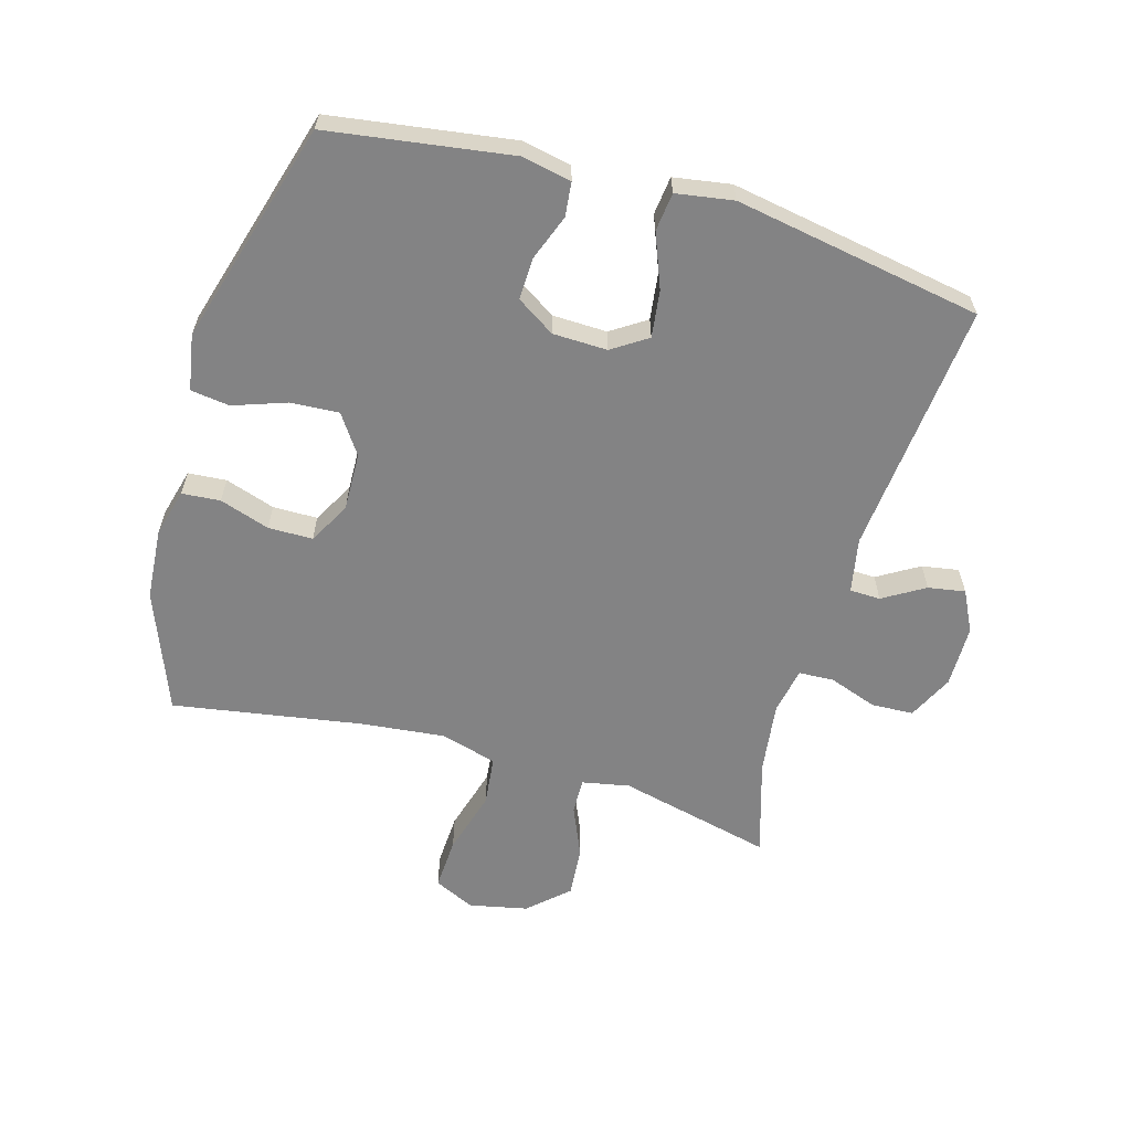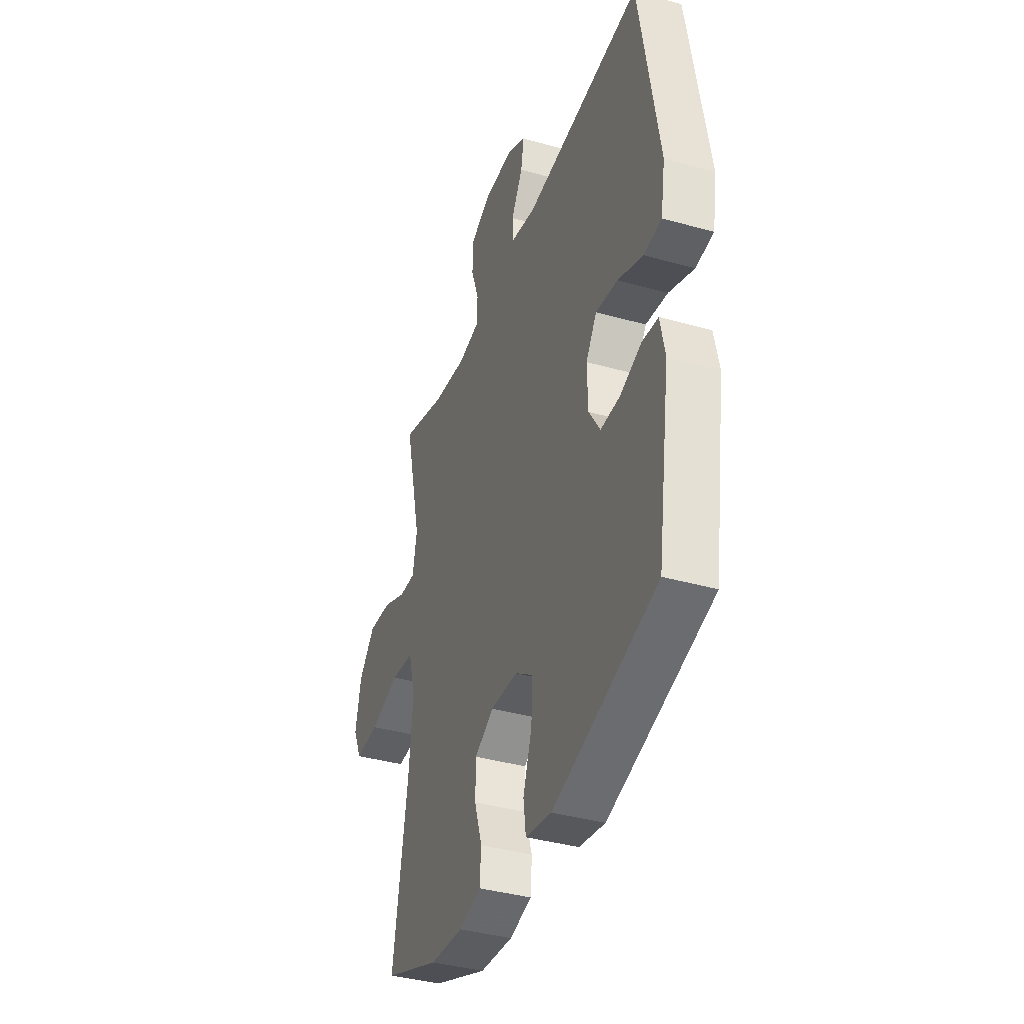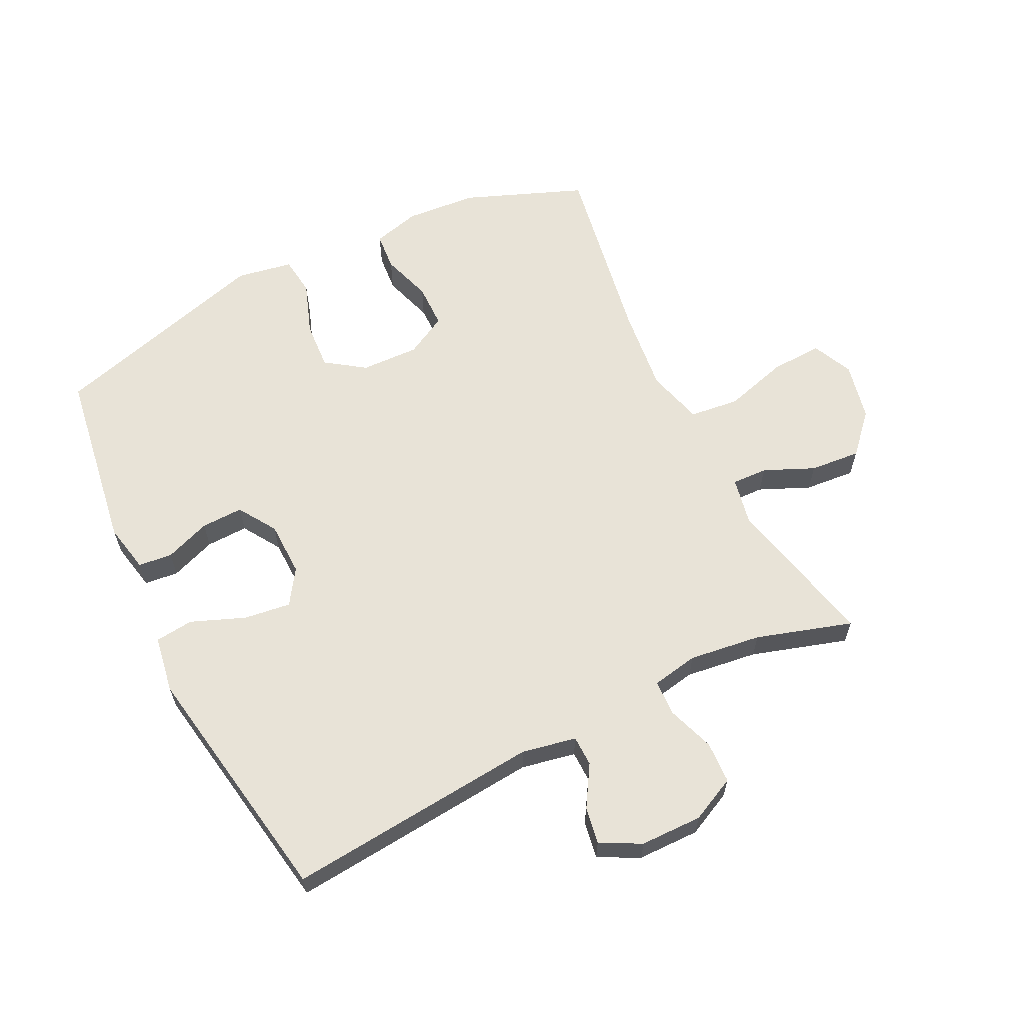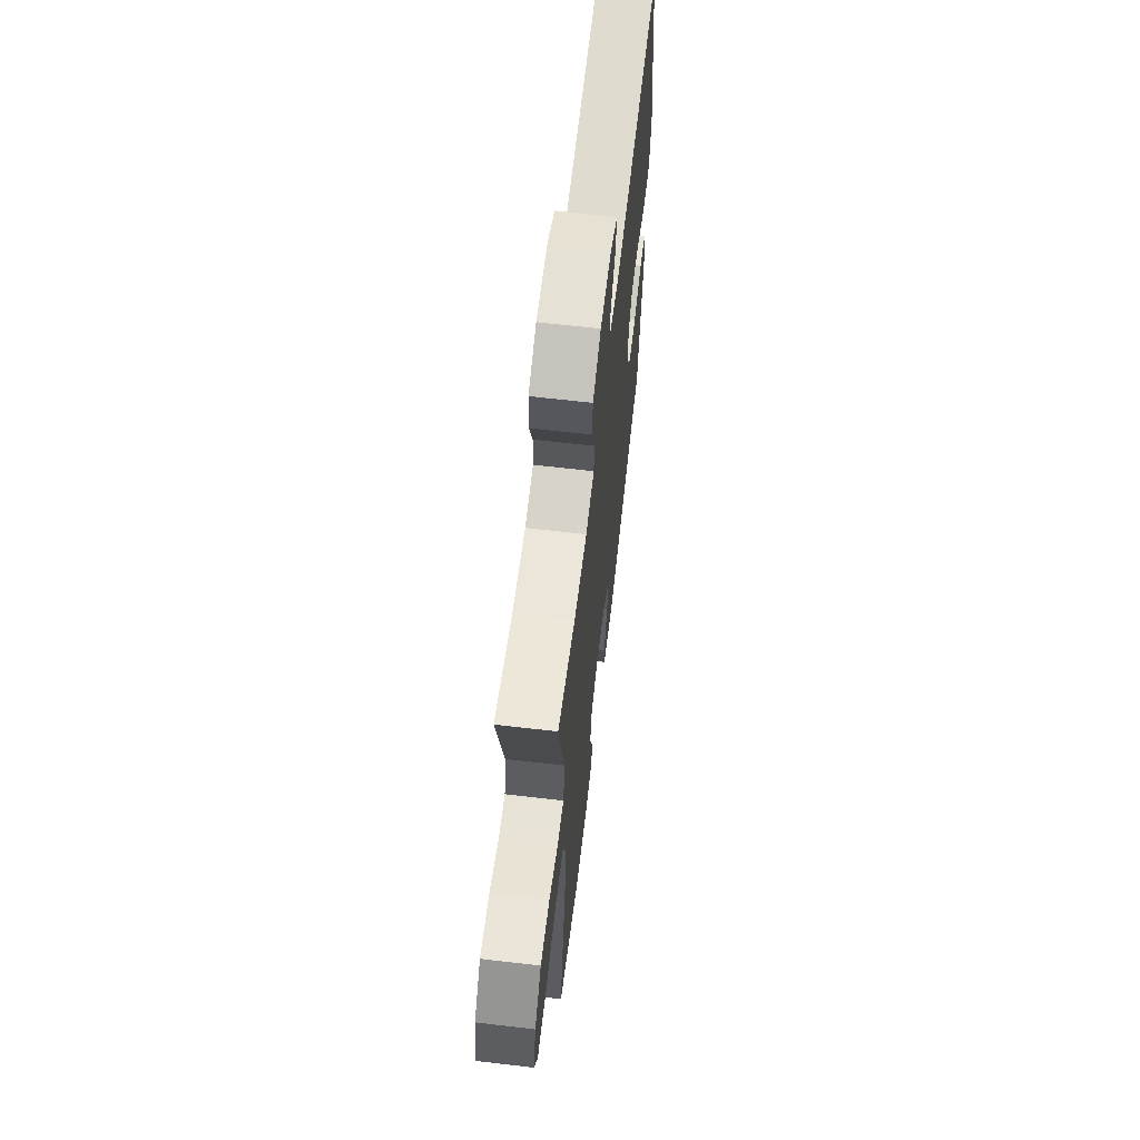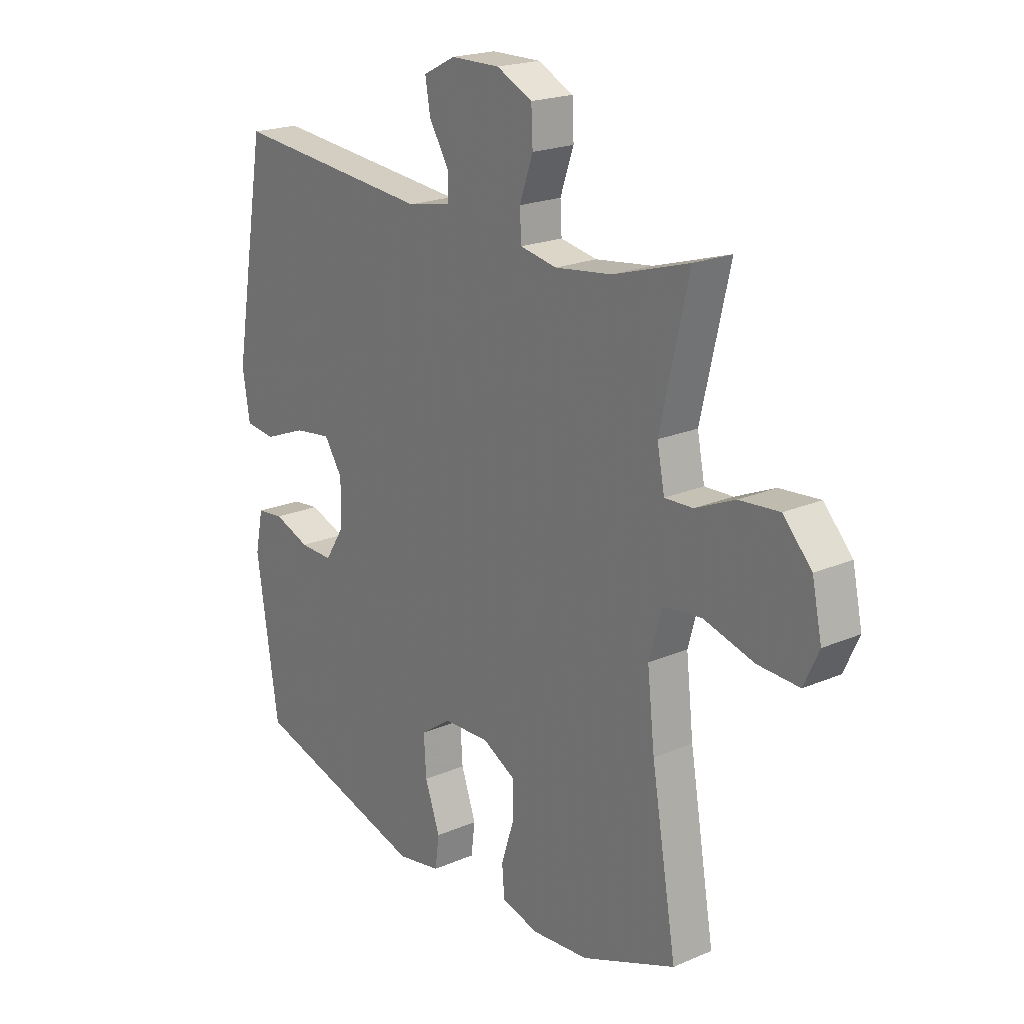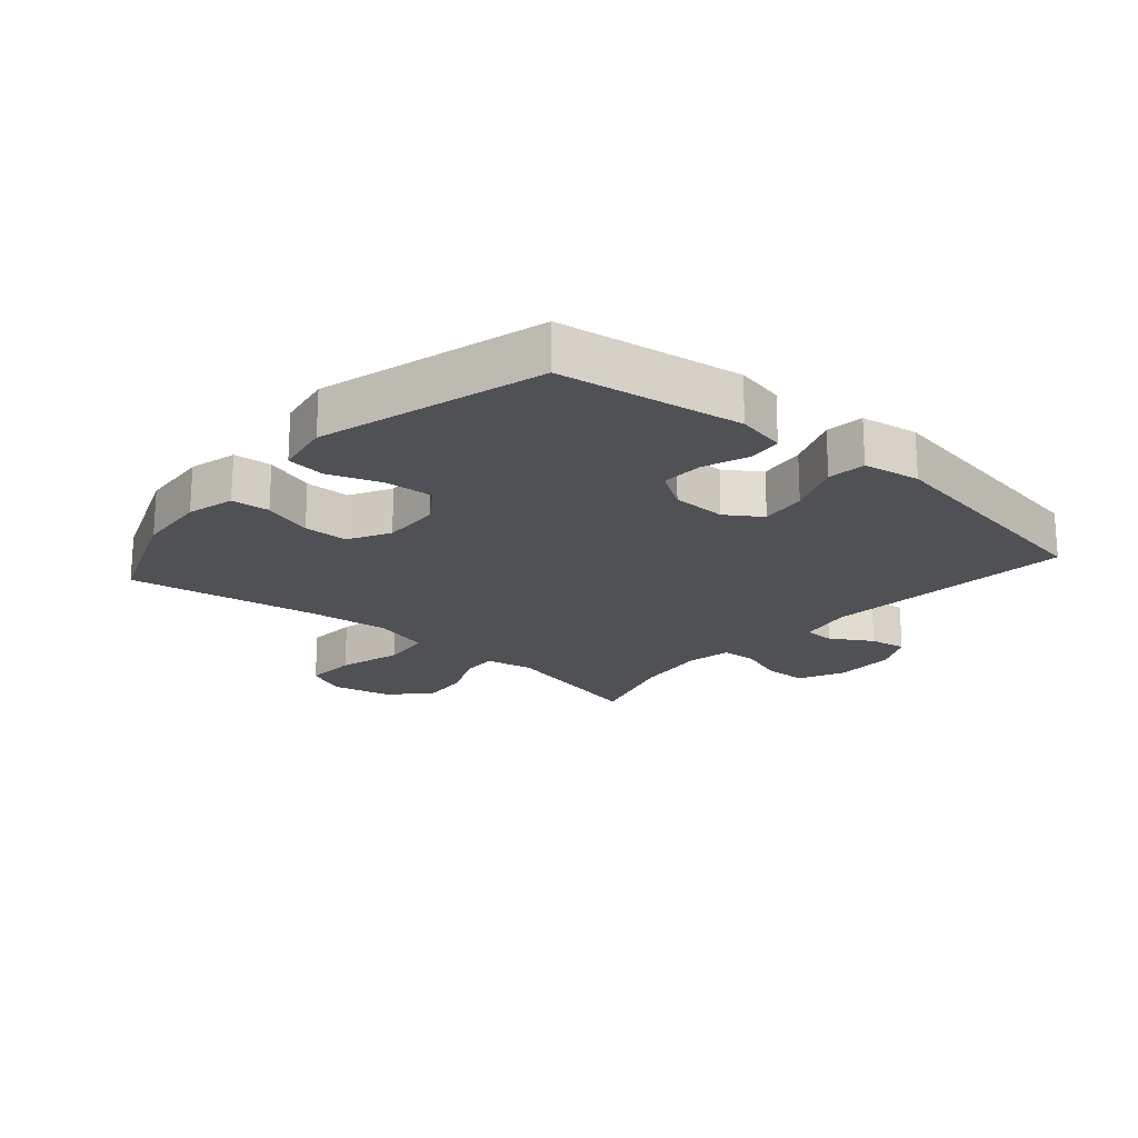
<metadata>
{"format":"obj","ext":"obj","renderer":"f3d","projection":"perspective","resolution":1024,"background":"white","views":[{"elev":-61.2,"azim":-106.3,"up":"+Y"},{"elev":-38.3,"azim":-109.7,"up":"+Z"},{"elev":62.0,"azim":-26.3,"up":"+Y"},{"elev":64.7,"azim":96.7,"up":"+Z"},{"elev":20.5,"azim":52.0,"up":"+Z"},{"elev":-20.0,"azim":-130.9,"up":"+Y"}]}
</metadata>
<code>
v -0.5 0.07 -0.5
v -0.544 0.07 -0.208
v -0.528 0.07 -0.13
v -0.474 0.07 -0.124
v -0.401 0.07 -0.151
v -0.334 0.07 -0.153
v -0.295 0.07 -0.092
v -0.293 0.07 -0.005
v -0.33 0.07 0.051
v -0.405 0.07 0.041
v -0.491 0.07 0.007
v -0.552 0.07 0.014
v -0.567 0.07 0.105
v -0.5 0.07 0.5
v -0.095 0.07 0.462
v -0.008 0.07 0.479
v -0.007 0.07 0.528
v -0.047 0.07 0.594
v -0.057 0.07 0.653
v 0.008 0.07 0.686
v 0.107 0.07 0.687
v 0.179 0.07 0.652
v 0.182 0.07 0.585
v 0.155 0.07 0.508
v 0.158 0.07 0.452
v 0.232 0.07 0.438
v 0.347 0.07 0.453
v 0.5 0.07 0.5
v 0.443 0.07 0.254
v 0.458 0.07 0.178
v 0.515 0.07 0.18
v 0.595 0.07 0.215
v 0.676 0.07 0.222
v 0.733 0.07 0.16
v 0.753 0.07 0.067
v 0.723 0.07 0.002
v 0.64 0.07 0.006
v 0.538 0.07 0.035
v 0.459 0.07 0.026
v 0.434 0.07 -0.064
v 0.449 0.07 -0.199
v 0.5 0.07 -0.5
v 0.309 0.07 -0.575
v 0.195 0.07 -0.584
v 0.119 0.07 -0.564
v 0.114 0.07 -0.503
v 0.14 0.07 -0.423
v 0.139 0.07 -0.352
v 0.073 0.07 -0.316
v -0.02 0.07 -0.319
v -0.082 0.07 -0.362
v -0.077 0.07 -0.439
v -0.047 0.07 -0.524
v -0.055 0.07 -0.586
v -0.144 0.07 -0.602
v -0.5 0 -0.5
v -0.544 0 -0.208
v -0.528 0 -0.13
v -0.474 0 -0.124
v -0.401 0 -0.151
v -0.334 0 -0.153
v -0.295 0 -0.092
v -0.293 0 -0.005
v -0.33 0 0.051
v -0.405 0 0.041
v -0.491 0 0.007
v -0.552 0 0.014
v -0.567 0 0.105
v -0.5 0 0.5
v -0.095 0 0.462
v -0.008 0 0.479
v -0.007 0 0.528
v -0.047 0 0.594
v -0.057 0 0.653
v 0.008 0 0.686
v 0.107 0 0.687
v 0.179 0 0.652
v 0.182 0 0.585
v 0.155 0 0.508
v 0.158 0 0.452
v 0.232 0 0.438
v 0.347 0 0.453
v 0.5 0 0.5
v 0.443 0 0.254
v 0.458 0 0.178
v 0.515 0 0.18
v 0.595 0 0.215
v 0.676 0 0.222
v 0.733 0 0.16
v 0.753 0 0.067
v 0.723 0 0.002
v 0.64 0 0.006
v 0.538 0 0.035
v 0.459 0 0.026
v 0.434 0 -0.064
v 0.449 0 -0.199
v 0.5 0 -0.5
v 0.309 0 -0.575
v 0.195 0 -0.584
v 0.119 0 -0.564
v 0.114 0 -0.503
v 0.14 0 -0.423
v 0.139 0 -0.352
v 0.073 0 -0.316
v -0.02 0 -0.319
v -0.082 0 -0.362
v -0.077 0 -0.439
v -0.047 0 -0.524
v -0.055 0 -0.586
v -0.144 0 -0.602
f 52 53 54 55
f 51 52 55 1
f 50 51 1 2
f 49 50 2 3
f 44 45 46 47
f 44 47 48
f 41 42 43 44
f 40 41 44 48
f 39 40 48 49
f 35 36 37 38
f 35 38 39
f 34 35 39
f 31 32 33 34
f 30 31 34 39
f 29 30 39 49
f 27 28 29 49
f 21 22 23 24
f 21 24 25
f 20 21 25
f 17 18 19 20
f 16 17 20 25
f 15 16 25 26
f 13 14 15
f 10 11 12 13
f 9 10 13 15
f 8 9 15 26
f 3 4 5
f 49 3 5
f 49 5 6
f 27 49 6 7
f 7 8 26 27
f 110 109 108 107
f 56 110 107 106
f 57 56 106 105
f 58 57 105 104
f 102 101 100 99
f 103 102 99
f 99 98 97 96
f 103 99 96 95
f 104 103 95 94
f 93 92 91 90
f 94 93 90
f 94 90 89
f 89 88 87 86
f 94 89 86 85
f 104 94 85 84
f 104 84 83 82
f 79 78 77 76
f 80 79 76
f 80 76 75
f 75 74 73 72
f 80 75 72 71
f 81 80 71 70
f 70 69 68
f 68 67 66 65
f 70 68 65 64
f 81 70 64 63
f 60 59 58
f 60 58 104
f 61 60 104
f 62 61 104 82
f 82 81 63 62
f 1 56 57 2
f 2 57 58 3
f 3 58 59 4
f 4 59 60 5
f 5 60 61 6
f 6 61 62 7
f 7 62 63 8
f 8 63 64 9
f 9 64 65 10
f 10 65 66 11
f 11 66 67 12
f 12 67 68 13
f 13 68 69 14
f 14 69 70 15
f 15 70 71 16
f 16 71 72 17
f 17 72 73 18
f 18 73 74 19
f 19 74 75 20
f 20 75 76 21
f 21 76 77 22
f 22 77 78 23
f 23 78 79 24
f 24 79 80 25
f 25 80 81 26
f 26 81 82 27
f 27 82 83 28
f 28 83 84 29
f 29 84 85 30
f 30 85 86 31
f 31 86 87 32
f 32 87 88 33
f 33 88 89 34
f 34 89 90 35
f 35 90 91 36
f 36 91 92 37
f 37 92 93 38
f 38 93 94 39
f 39 94 95 40
f 40 95 96 41
f 41 96 97 42
f 42 97 98 43
f 43 98 99 44
f 44 99 100 45
f 45 100 101 46
f 46 101 102 47
f 47 102 103 48
f 48 103 104 49
f 49 104 105 50
f 50 105 106 51
f 51 106 107 52
f 52 107 108 53
f 53 108 109 54
f 54 109 110 55
f 55 110 56 1

</code>
